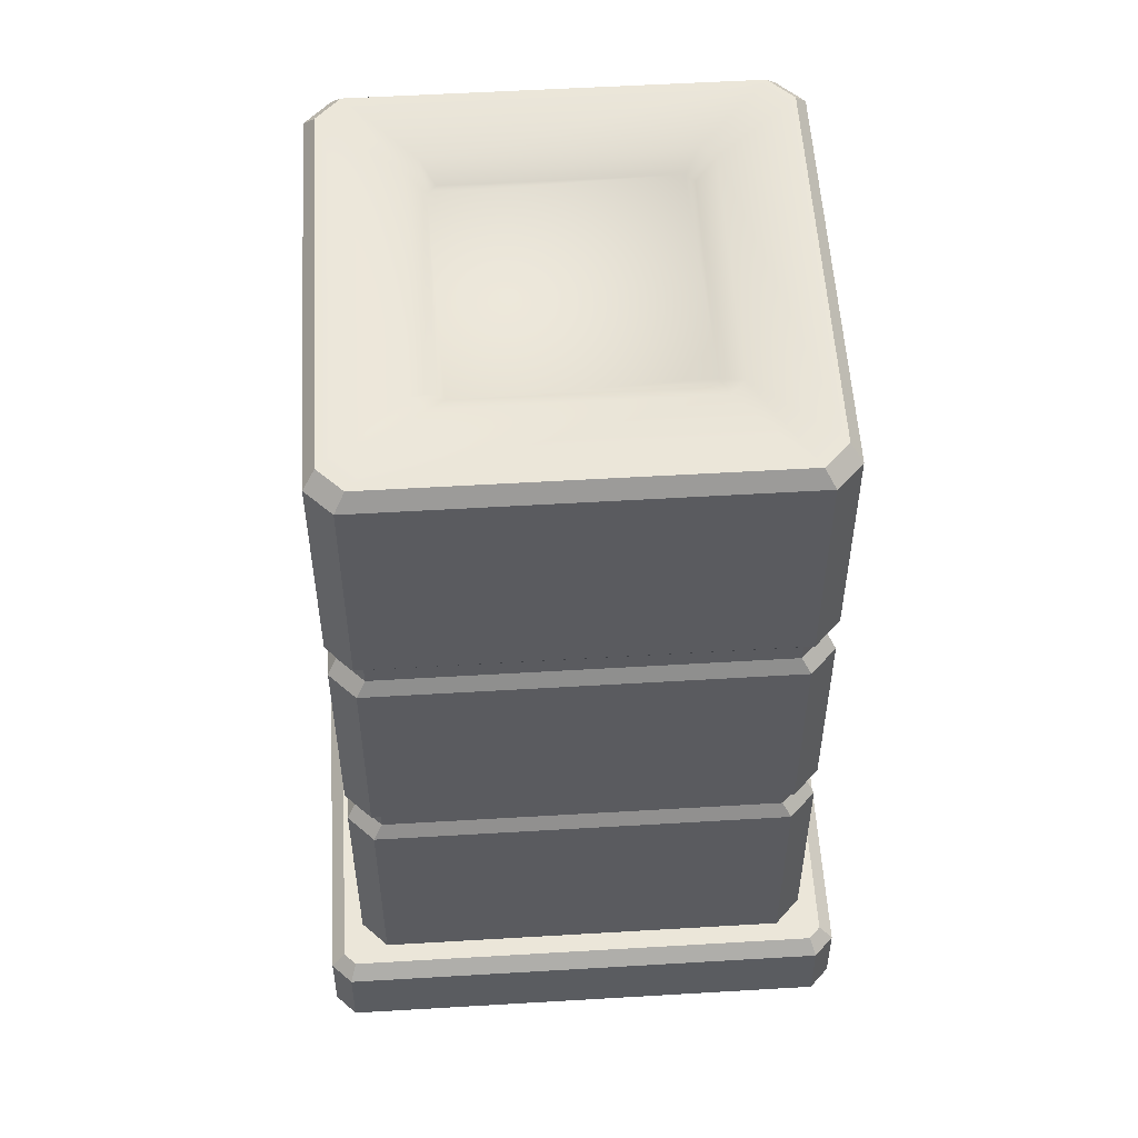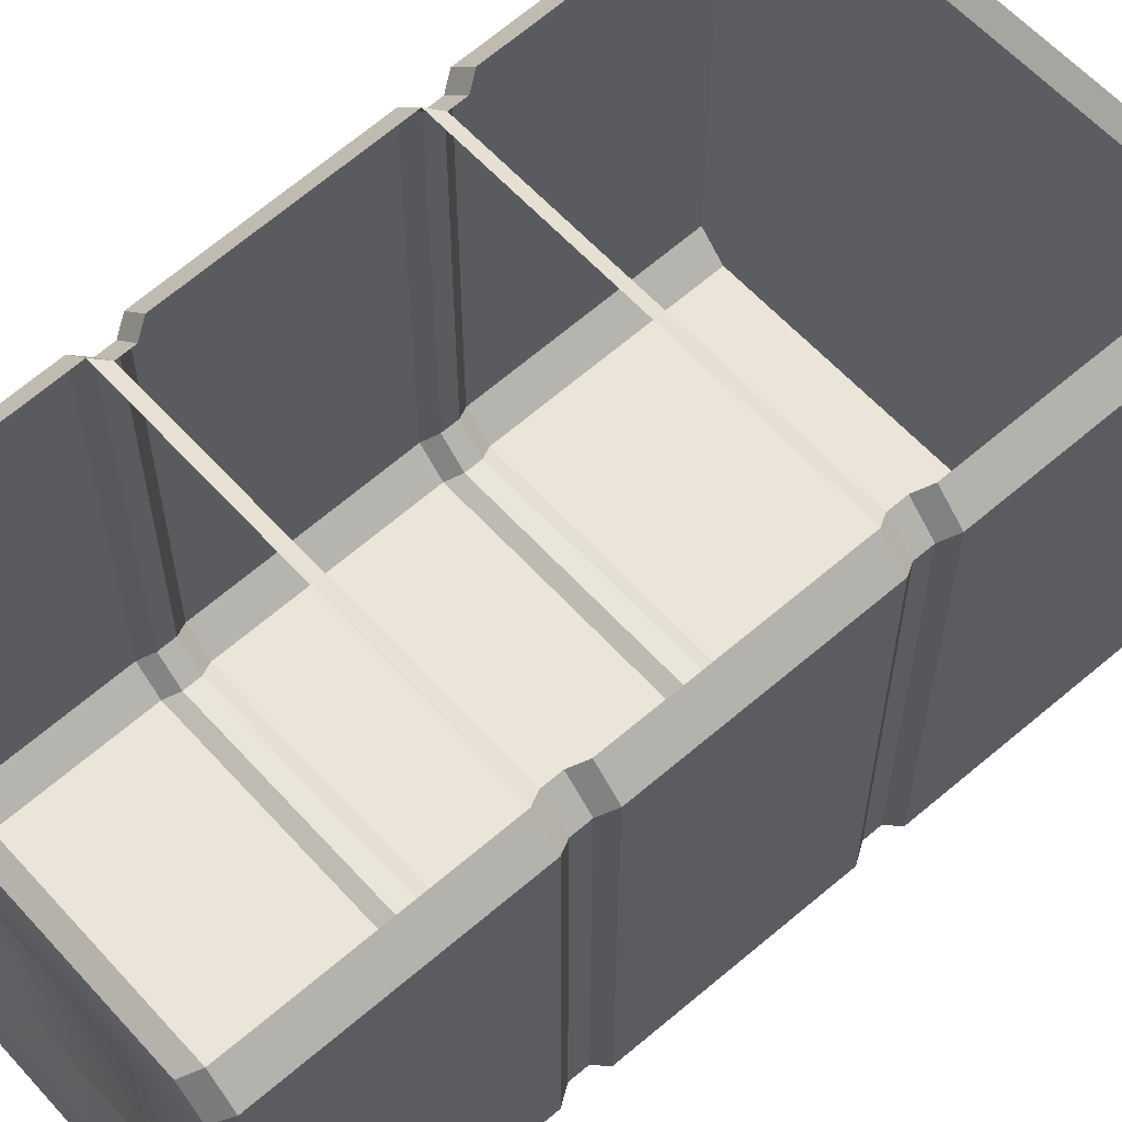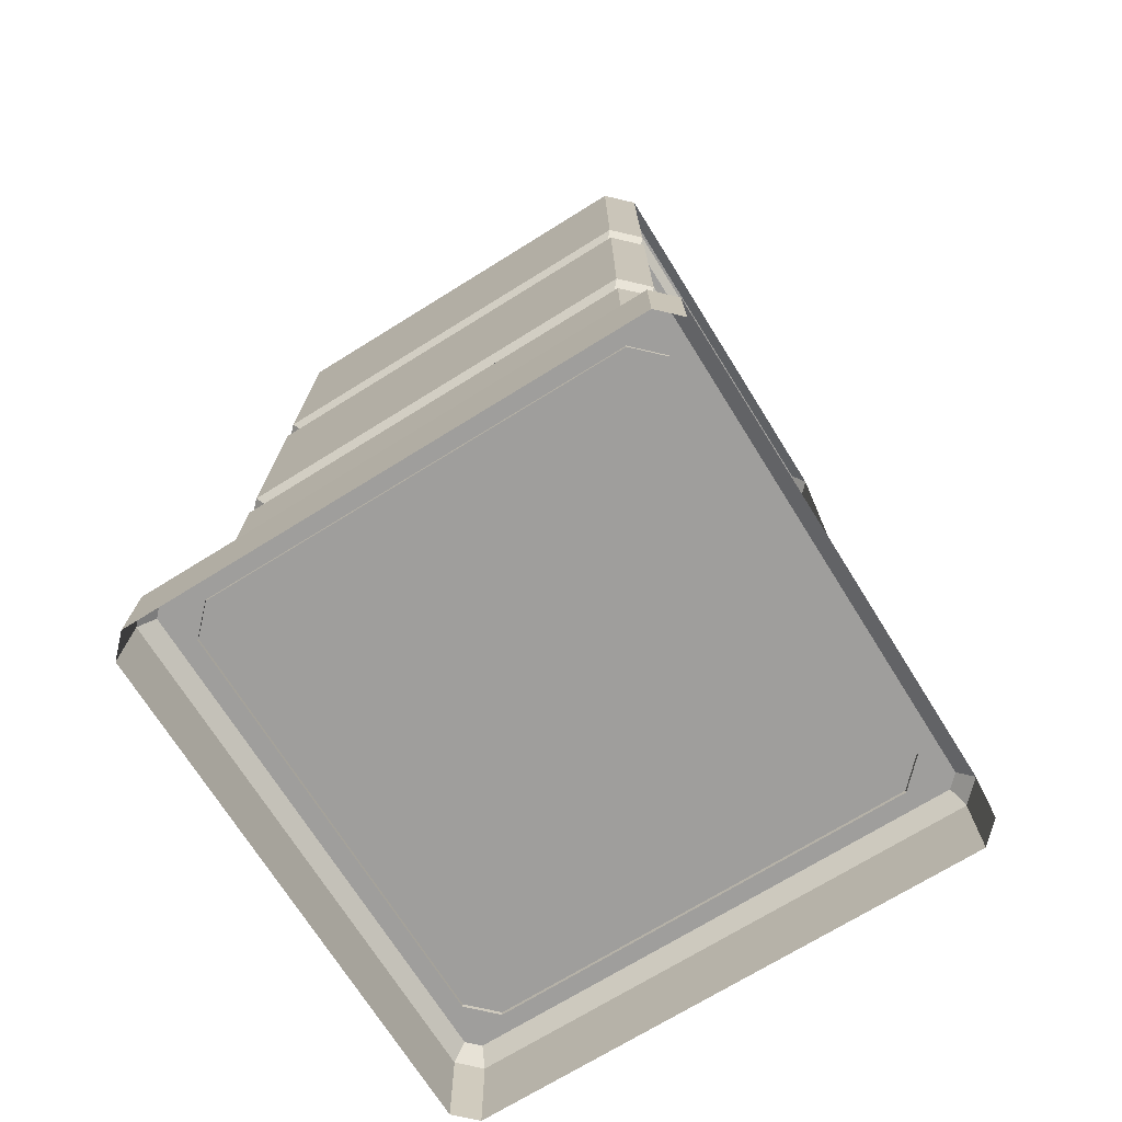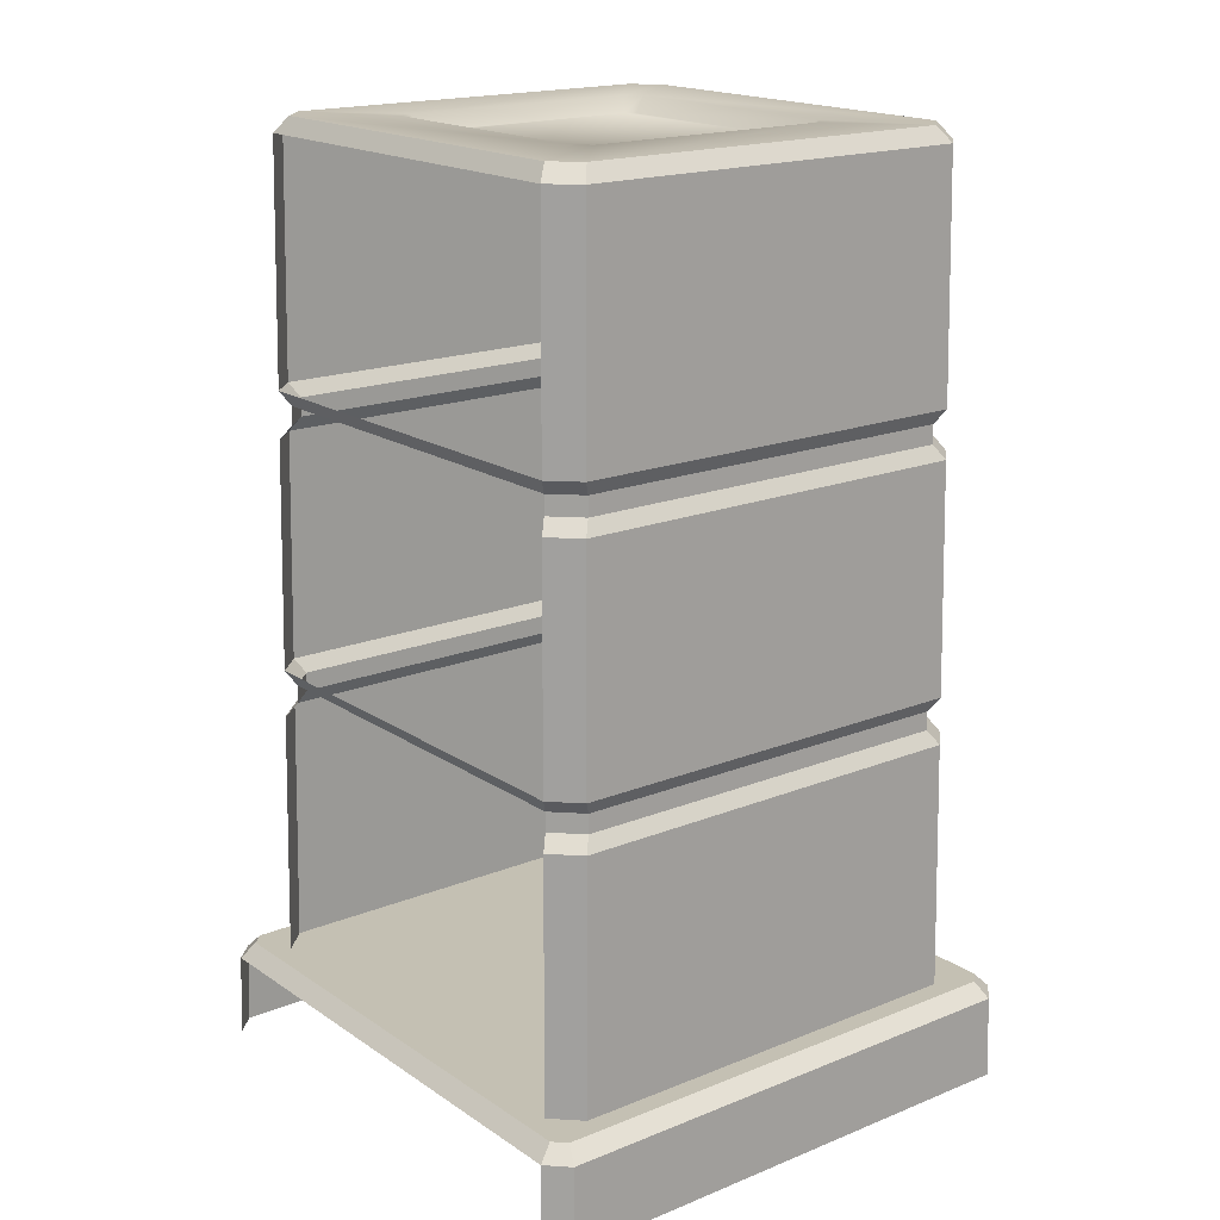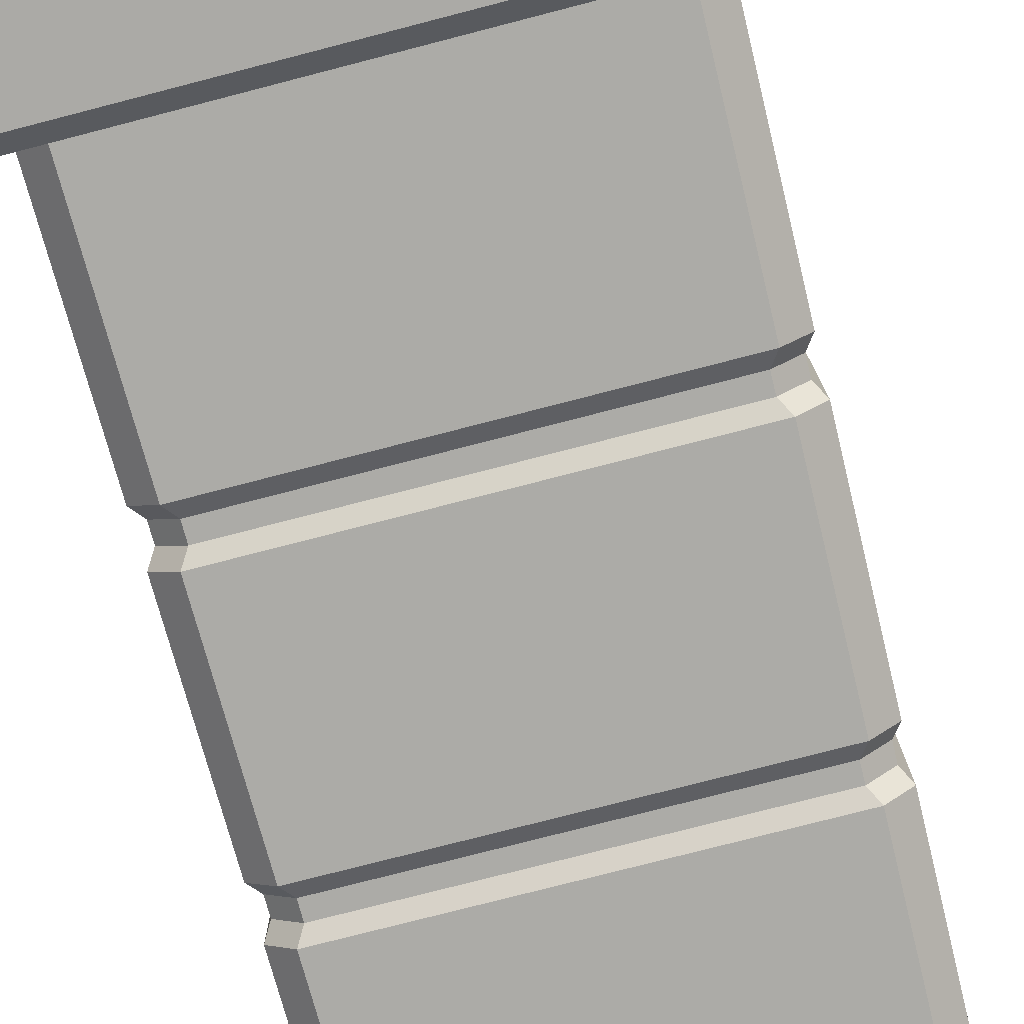
<metadata>
{"format":"obj","ext":"obj","renderer":"f3d","projection":"perspective","resolution":1024,"background":"white","views":[{"elev":56.9,"azim":-93.5,"up":"+Y"},{"elev":60.6,"azim":-132.0,"up":"+Z"},{"elev":-70.9,"azim":-58.1,"up":"+Y"},{"elev":18.0,"azim":51.9,"up":"+Y"},{"elev":-77.0,"azim":14.5,"up":"+Z"}]}
</metadata>
<code>
g wall_police_pillar
v -1.262 0.2972 1.299
v 0.2916 0.2972 1.262
v 0.2549 0.2972 1.299
v 0.2549 0.2972 -0.2916
v 0.2916 0.2972 -0.2549
v -1.299 0.2972 -0.2549
v -1.299 0.2972 1.262
v -1.262 0.2972 -0.2916
v 0.3414 2.113e-07 1.286
v 0.3356 0.2519 -0.2734
v 0.3414 -5.762e-08 -0.2789
v 0.3356 0.2519 1.28
v 0.2789 -5.762e-08 -0.3414
v -1.28 0.2519 -0.3356
v -1.286 -5.762e-08 -0.3414
v 0.2734 0.2519 -0.3356
v -1.348 -5.762e-08 -0.2789
v -1.343 0.2519 1.28
v -1.348 2.113e-07 1.286
v -1.343 0.2519 -0.2734
v -0.8402 2.779 0.8662
v -0.1408 2.779 0.8402
v -0.1668 2.779 0.8662
v -0.1668 2.779 0.1408
v -0.1408 2.779 0.1668
v -0.8662 2.779 0.1668
v -0.8662 2.779 0.8402
v -0.8402 2.779 0.1408
v 0.2305 0.2845 1.156
v 0.2185 1.058 -0.1387
v 0.2305 0.2845 -0.1493
v 0.2185 1.058 1.146
v 0.2163 1.203 1.144
v 0.2055 1.904 -0.1272
v 0.2163 1.203 -0.1368
v 0.2055 1.904 1.134
v 0.2033 2.049 1.132
v 0.1921 2.776 -0.1152
v 0.2033 2.049 -0.1252
v 0.1921 2.776 1.122
v 0.1493 0.2845 -0.2305
v -1.146 1.058 -0.2185
v -1.156 0.2845 -0.2305
v 0.1387 1.058 -0.2185
v 0.1368 1.203 -0.2163
v -1.134 1.904 -0.2055
v -1.144 1.203 -0.2163
v 0.1272 1.904 -0.2055
v 0.1252 2.049 -0.2033
v -1.122 2.776 -0.1921
v -1.132 2.049 -0.2033
v 0.1152 2.776 -0.1921
v -1.237 0.2845 -0.1493
v -1.226 1.058 1.146
v -1.237 0.2845 1.156
v -1.226 1.058 -0.1387
v -1.223 1.203 -0.1368
v -1.213 1.904 1.134
v -1.223 1.203 1.144
v -1.213 1.904 -0.1272
v -1.21 2.049 -0.1252
v -1.199 2.776 1.122
v -1.21 2.049 1.132
v -1.199 2.776 -0.1152
v 0.191 1.102 -0.1113
v 0.2185 1.058 1.146
v 0.191 1.102 1.118
v 0.2185 1.058 -0.1387
v 0.1785 1.948 -0.1002
v 0.2055 1.904 1.134
v 0.1785 1.948 1.107
v 0.2055 1.904 -0.1272
v -1.118 1.102 -0.191
v 0.1387 1.058 -0.2185
v 0.1113 1.102 -0.191
v -1.146 1.058 -0.2185
v -1.107 1.948 -0.1785
v 0.1272 1.904 -0.2055
v 0.1002 1.948 -0.1785
v -1.134 1.904 -0.2055
v -1.198 1.102 1.118
v -1.226 1.058 -0.1387
v -1.198 1.102 -0.1113
v -1.226 1.058 1.146
v -1.185 1.948 1.107
v -1.213 1.904 -0.1272
v -1.185 1.948 -0.1002
v -1.213 1.904 1.134
v 0.1252 2.049 1.21
v -1.106 2.006 1.185
v -1.132 2.049 1.21
v 0.09945 2.006 1.185
v 0.2033 2.049 -0.1252
v 0.1776 2.006 1.106
v 0.2033 2.049 1.132
v 0.1776 2.006 -0.09945
v -1.132 2.049 -0.2033
v 0.09945 2.006 -0.1776
v 0.1252 2.049 -0.2033
v -1.106 2.006 -0.1776
v -1.21 2.049 1.132
v -1.185 2.006 -0.09945
v -1.21 2.049 -0.1252
v -1.185 2.006 1.106
v 0.1368 1.203 1.223
v -1.118 1.159 1.197
v -1.144 1.203 1.223
v 0.1105 1.159 1.197
v 0.2163 1.203 -0.1368
v 0.1902 1.159 1.118
v 0.2163 1.203 1.144
v 0.1902 1.159 -0.1105
v -1.144 1.203 -0.2163
v 0.1105 1.159 -0.1902
v 0.1368 1.203 -0.2163
v -1.118 1.159 -0.1902
v -1.223 1.203 1.144
v -1.197 1.159 -0.1105
v -1.223 1.203 -0.1368
v -1.197 1.159 1.118
v 0.1785 1.948 -0.1002
v 0.1776 2.006 1.106
v 0.1776 2.006 -0.09945
v 0.1785 1.948 1.107
v -1.107 1.948 -0.1785
v 0.09945 2.006 -0.1776
v -1.106 2.006 -0.1776
v 0.1002 1.948 -0.1785
v -1.185 1.948 1.107
v -1.185 2.006 -0.09945
v -1.185 2.006 1.106
v -1.185 1.948 -0.1002
v 0.191 1.102 -0.1113
v 0.1902 1.159 1.118
v 0.1902 1.159 -0.1105
v 0.191 1.102 1.118
v -1.118 1.102 -0.191
v 0.1105 1.159 -0.1902
v -1.118 1.159 -0.1902
v 0.1113 1.102 -0.191
v -1.198 1.102 1.118
v -1.197 1.159 -0.1105
v -1.197 1.159 1.118
v -1.198 1.102 -0.1113
v 0.1493 0.2845 1.237
v 0.2185 1.058 1.146
v 0.2305 0.2845 1.156
v 0.1387 1.058 1.226
v -1.146 1.058 1.226
v -1.237 0.2845 1.156
v -1.226 1.058 1.146
v -1.156 0.2845 1.237
v 0.1368 1.203 1.223
v 0.2055 1.904 1.134
v 0.2163 1.203 1.144
v 0.1272 1.904 1.213
v -1.134 1.904 1.213
v -1.223 1.203 1.144
v -1.213 1.904 1.134
v -1.144 1.203 1.223
v 0.1252 2.049 1.21
v 0.1921 2.776 1.122
v 0.2033 2.049 1.132
v 0.1152 2.776 1.199
v -1.122 2.776 1.199
v -1.21 2.049 1.132
v -1.199 2.776 1.122
v -1.132 2.049 1.21
v 0.2305 0.2845 -0.1493
v 0.1387 1.058 -0.2185
v 0.1493 0.2845 -0.2305
v 0.2185 1.058 -0.1387
v 0.2163 1.203 -0.1368
v 0.1272 1.904 -0.2055
v 0.1368 1.203 -0.2163
v 0.2055 1.904 -0.1272
v 0.2033 2.049 -0.1252
v 0.1152 2.776 -0.1921
v 0.1252 2.049 -0.2033
v 0.1921 2.776 -0.1152
v -1.156 0.2845 -0.2305
v -1.226 1.058 -0.1387
v -1.237 0.2845 -0.1493
v -1.146 1.058 -0.2185
v -1.144 1.203 -0.2163
v -1.213 1.904 -0.1272
v -1.223 1.203 -0.1368
v -1.134 1.904 -0.2055
v -1.132 2.049 -0.2033
v -1.199 2.776 -0.1152
v -1.21 2.049 -0.1252
v -1.122 2.776 -0.1921
v -1.144 1.203 1.223
v -1.197 1.159 1.118
v -1.223 1.203 1.144
v -1.118 1.159 1.197
v 0.2163 1.203 1.144
v 0.1105 1.159 1.197
v 0.1368 1.203 1.223
v 0.1902 1.159 1.118
v 0.1368 1.203 -0.2163
v 0.1902 1.159 -0.1105
v 0.2163 1.203 -0.1368
v 0.1105 1.159 -0.1902
v -1.223 1.203 -0.1368
v -1.118 1.159 -0.1902
v -1.144 1.203 -0.2163
v -1.197 1.159 -0.1105
v -1.213 1.904 1.134
v -1.107 1.948 1.185
v -1.134 1.904 1.213
v -1.185 1.948 1.107
v 0.1272 1.904 1.213
v 0.1785 1.948 1.107
v 0.2055 1.904 1.134
v 0.1002 1.948 1.185
v 0.2055 1.904 -0.1272
v 0.1002 1.948 -0.1785
v 0.1272 1.904 -0.2055
v 0.1785 1.948 -0.1002
v -1.134 1.904 -0.2055
v -1.185 1.948 -0.1002
v -1.213 1.904 -0.1272
v -1.107 1.948 -0.1785
v -1.185 2.006 1.106
v -1.132 2.049 1.21
v -1.106 2.006 1.185
v -1.21 2.049 1.132
v 0.09945 2.006 1.185
v 0.2033 2.049 1.132
v 0.1776 2.006 1.106
v 0.1252 2.049 1.21
v 0.1776 2.006 -0.09945
v 0.1252 2.049 -0.2033
v 0.09945 2.006 -0.1776
v 0.2033 2.049 -0.1252
v -1.106 2.006 -0.1776
v -1.21 2.049 -0.1252
v -1.185 2.006 -0.09945
v -1.132 2.049 -0.2033
v -1.118 1.102 1.198
v -1.226 1.058 1.146
v -1.198 1.102 1.118
v -1.146 1.058 1.226
v 0.191 1.102 1.118
v 0.1387 1.058 1.226
v 0.1113 1.102 1.198
v 0.2185 1.058 1.146
v 0.1113 1.102 -0.191
v 0.2185 1.058 -0.1387
v 0.191 1.102 -0.1113
v 0.1387 1.058 -0.2185
v -1.198 1.102 -0.1113
v -1.146 1.058 -0.2185
v -1.118 1.102 -0.191
v -1.226 1.058 -0.1387
v -1.185 1.948 1.107
v -1.106 2.006 1.185
v -1.107 1.948 1.185
v -1.185 2.006 1.106
v 0.1002 1.948 1.185
v 0.1776 2.006 1.106
v 0.1785 1.948 1.107
v 0.09945 2.006 1.185
v 0.1785 1.948 -0.1002
v 0.09945 2.006 -0.1776
v 0.1002 1.948 -0.1785
v 0.1776 2.006 -0.09945
v -1.107 1.948 -0.1785
v -1.185 2.006 -0.09945
v -1.185 1.948 -0.1002
v -1.106 2.006 -0.1776
v -1.118 1.159 1.197
v -1.198 1.102 1.118
v -1.197 1.159 1.118
v -1.118 1.102 1.198
v 0.1902 1.159 1.118
v 0.1113 1.102 1.198
v 0.1105 1.159 1.197
v 0.191 1.102 1.118
v 0.1105 1.159 -0.1902
v 0.191 1.102 -0.1113
v 0.1902 1.159 -0.1105
v 0.1113 1.102 -0.191
v -1.197 1.159 -0.1105
v -1.118 1.102 -0.191
v -1.118 1.159 -0.1902
v -1.198 1.102 -0.1113
v 0.2789 2.305e-07 1.348
v 0.3356 0.2519 1.28
v 0.3414 2.113e-07 1.286
v 0.2734 0.2519 1.343
v -1.28 0.2519 1.343
v -1.348 2.113e-07 1.286
v -1.343 0.2519 1.28
v -1.286 2.305e-07 1.348
v 0.3414 -5.762e-08 -0.2789
v 0.2734 0.2519 -0.3356
v 0.2789 -5.762e-08 -0.3414
v 0.3356 0.2519 -0.2734
v -1.286 -5.762e-08 -0.3414
v -1.343 0.2519 -0.2734
v -1.348 -5.762e-08 -0.2789
v -1.28 0.2519 -0.3356
v -1.092 2.823 1.164
v 0.1152 2.776 1.199
v -1.122 2.776 1.199
v 0.08461 2.823 1.164
v 0.1571 2.823 1.092
v 0.1921 2.776 -0.1152
v 0.1921 2.776 1.122
v 0.1571 2.823 -0.08461
v 0.08461 2.823 -0.1571
v -1.122 2.776 -0.1921
v 0.1152 2.776 -0.1921
v -1.092 2.823 -0.1571
v -1.164 2.823 -0.08461
v -1.199 2.776 1.122
v -1.199 2.776 -0.1152
v -1.164 2.823 1.092
v -1.164 2.823 1.092
v -1.122 2.776 1.199
v -1.199 2.776 1.122
v -1.092 2.823 1.164
v 0.08461 2.823 1.164
v 0.1921 2.776 1.122
v 0.1152 2.776 1.199
v 0.1571 2.823 1.092
v -1.092 2.823 -0.1571
v -1.199 2.776 -0.1152
v -1.122 2.776 -0.1921
v -1.164 2.823 -0.08461
v 0.1571 2.823 -0.08461
v 0.1152 2.776 -0.1921
v 0.1921 2.776 -0.1152
v 0.08461 2.823 -0.1571
v -1.262 0.2972 1.299
v 0.2734 0.2519 1.343
v -1.28 0.2519 1.343
v 0.2549 0.2972 1.299
v 0.2916 0.2972 1.262
v 0.3356 0.2519 -0.2734
v 0.3356 0.2519 1.28
v 0.2916 0.2972 -0.2549
v 0.2549 0.2972 -0.2916
v -1.28 0.2519 -0.3356
v 0.2734 0.2519 -0.3356
v -1.262 0.2972 -0.2916
v -1.299 0.2972 -0.2549
v -1.343 0.2519 1.28
v -1.343 0.2519 -0.2734
v -1.299 0.2972 1.262
v -1.28 0.2519 1.343
v -1.299 0.2972 1.262
v -1.262 0.2972 1.299
v -1.343 0.2519 1.28
v 0.3356 0.2519 1.28
v 0.2549 0.2972 1.299
v 0.2916 0.2972 1.262
v 0.2734 0.2519 1.343
v -1.343 0.2519 -0.2734
v -1.262 0.2972 -0.2916
v -1.299 0.2972 -0.2549
v -1.28 0.2519 -0.3356
v 0.2734 0.2519 -0.3356
v 0.2916 0.2972 -0.2549
v 0.2549 0.2972 -0.2916
v 0.3356 0.2519 -0.2734
v -1.092 2.823 1.164
v -0.1235 2.823 0.926
v 0.08461 2.823 1.164
v -0.8835 2.823 0.926
v -0.08097 2.823 0.8835
v -1.164 2.823 1.092
v 0.1571 2.823 1.092
v -0.926 2.823 0.8835
v -0.08097 2.823 0.1235
v -1.164 2.823 -0.08461
v 0.1571 2.823 -0.08461
v -0.926 2.823 0.1235
v -0.1235 2.823 0.08097
v -1.092 2.823 -0.1571
v 0.08461 2.823 -0.1571
v -0.8835 2.823 0.08097
v -0.8835 2.823 0.926
v -0.1668 2.779 0.8662
v -0.1235 2.823 0.926
v -0.8402 2.779 0.8662
v -0.1408 2.779 0.8402
v -0.926 2.823 0.8835
v -0.08097 2.823 0.8835
v -0.8662 2.779 0.8402
v -0.1408 2.779 0.1668
v -0.926 2.823 0.1235
v -0.08097 2.823 0.1235
v -0.8662 2.779 0.1668
v -0.1668 2.779 0.1408
v -0.8835 2.823 0.08097
v -0.1235 2.823 0.08097
v -0.8402 2.779 0.1408
g wall_police_pillar_0
f 3 2 1
f 2 4 1
f 5 4 2
f 4 6 1
f 1 6 7
f 8 6 4
f 11 10 9
f 12 9 10
f 15 14 13
f 16 13 14
f 19 18 17
f 20 17 18
f 23 22 21
f 22 24 21
f 25 24 22
f 24 26 21
f 21 26 27
f 28 26 24
f 31 30 29
f 32 29 30
f 35 34 33
f 36 33 34
f 39 38 37
f 40 37 38
f 43 42 41
f 44 41 42
f 47 46 45
f 48 45 46
f 51 50 49
f 52 49 50
f 55 54 53
f 56 53 54
f 59 58 57
f 60 57 58
f 63 62 61
f 64 61 62
f 67 66 65
f 68 65 66
f 71 70 69
f 72 69 70
f 75 74 73
f 76 73 74
f 79 78 77
f 80 77 78
f 83 82 81
f 84 81 82
f 87 86 85
f 88 85 86
f 91 90 89
f 92 89 90
f 95 94 93
f 96 93 94
f 99 98 97
f 100 97 98
f 103 102 101
f 104 101 102
f 107 106 105
f 108 105 106
f 111 110 109
f 112 109 110
f 115 114 113
f 116 113 114
f 119 118 117
f 120 117 118
f 123 122 121
f 124 121 122
f 127 126 125
f 128 125 126
f 131 130 129
f 132 129 130
f 135 134 133
f 136 133 134
f 139 138 137
f 140 137 138
f 143 142 141
f 144 141 142
f 147 146 145
f 148 145 146
f 151 150 149
f 152 149 150
f 155 154 153
f 156 153 154
f 159 158 157
f 160 157 158
f 163 162 161
f 164 161 162
f 167 166 165
f 168 165 166
f 171 170 169
f 172 169 170
f 175 174 173
f 176 173 174
f 179 178 177
f 180 177 178
f 183 182 181
f 184 181 182
f 187 186 185
f 188 185 186
f 191 190 189
f 192 189 190
f 195 194 193
f 196 193 194
f 199 198 197
f 200 197 198
f 203 202 201
f 204 201 202
f 207 206 205
f 208 205 206
f 211 210 209
f 212 209 210
f 215 214 213
f 216 213 214
f 219 218 217
f 220 217 218
f 223 222 221
f 224 221 222
f 227 226 225
f 228 225 226
f 231 230 229
f 232 229 230
f 235 234 233
f 236 233 234
f 239 238 237
f 240 237 238
f 243 242 241
f 244 241 242
f 247 246 245
f 248 245 246
f 251 250 249
f 252 249 250
f 255 254 253
f 256 253 254
f 259 258 257
f 260 257 258
f 263 262 261
f 264 261 262
f 267 266 265
f 268 265 266
f 271 270 269
f 272 269 270
f 275 274 273
f 276 273 274
f 279 278 277
f 280 277 278
f 283 282 281
f 284 281 282
f 287 286 285
f 288 285 286
f 291 290 289
f 292 289 290
f 295 294 293
f 296 293 294
f 299 298 297
f 300 297 298
f 303 302 301
f 304 301 302
f 307 306 305
f 308 305 306
f 311 310 309
f 312 309 310
f 315 314 313
f 316 313 314
f 319 318 317
f 320 317 318
f 323 322 321
f 324 321 322
f 327 326 325
f 328 325 326
f 331 330 329
f 332 329 330
f 335 334 333
f 336 333 334
f 339 338 337
f 340 337 338
f 343 342 341
f 344 341 342
f 347 346 345
f 348 345 346
f 351 350 349
f 352 349 350
f 355 354 353
f 356 353 354
f 359 358 357
f 360 357 358
f 363 362 361
f 364 361 362
f 367 366 365
f 368 365 366
f 371 370 369
f 372 369 370
f 370 371 373
f 369 372 374
f 375 373 371
f 376 374 372
f 373 375 377
f 374 376 378
f 379 377 375
f 380 378 376
f 377 379 381
f 378 380 382
f 383 381 379
f 384 382 380
f 381 383 384
f 382 384 383
f 387 386 385
f 388 385 386
f 386 387 389
f 385 388 390
f 391 389 387
f 392 390 388
f 389 391 393
f 390 392 394
f 395 393 391
f 396 394 392
f 393 395 397
f 394 396 398
f 399 397 395
f 400 398 396
f 397 399 400
f 398 400 399

</code>
